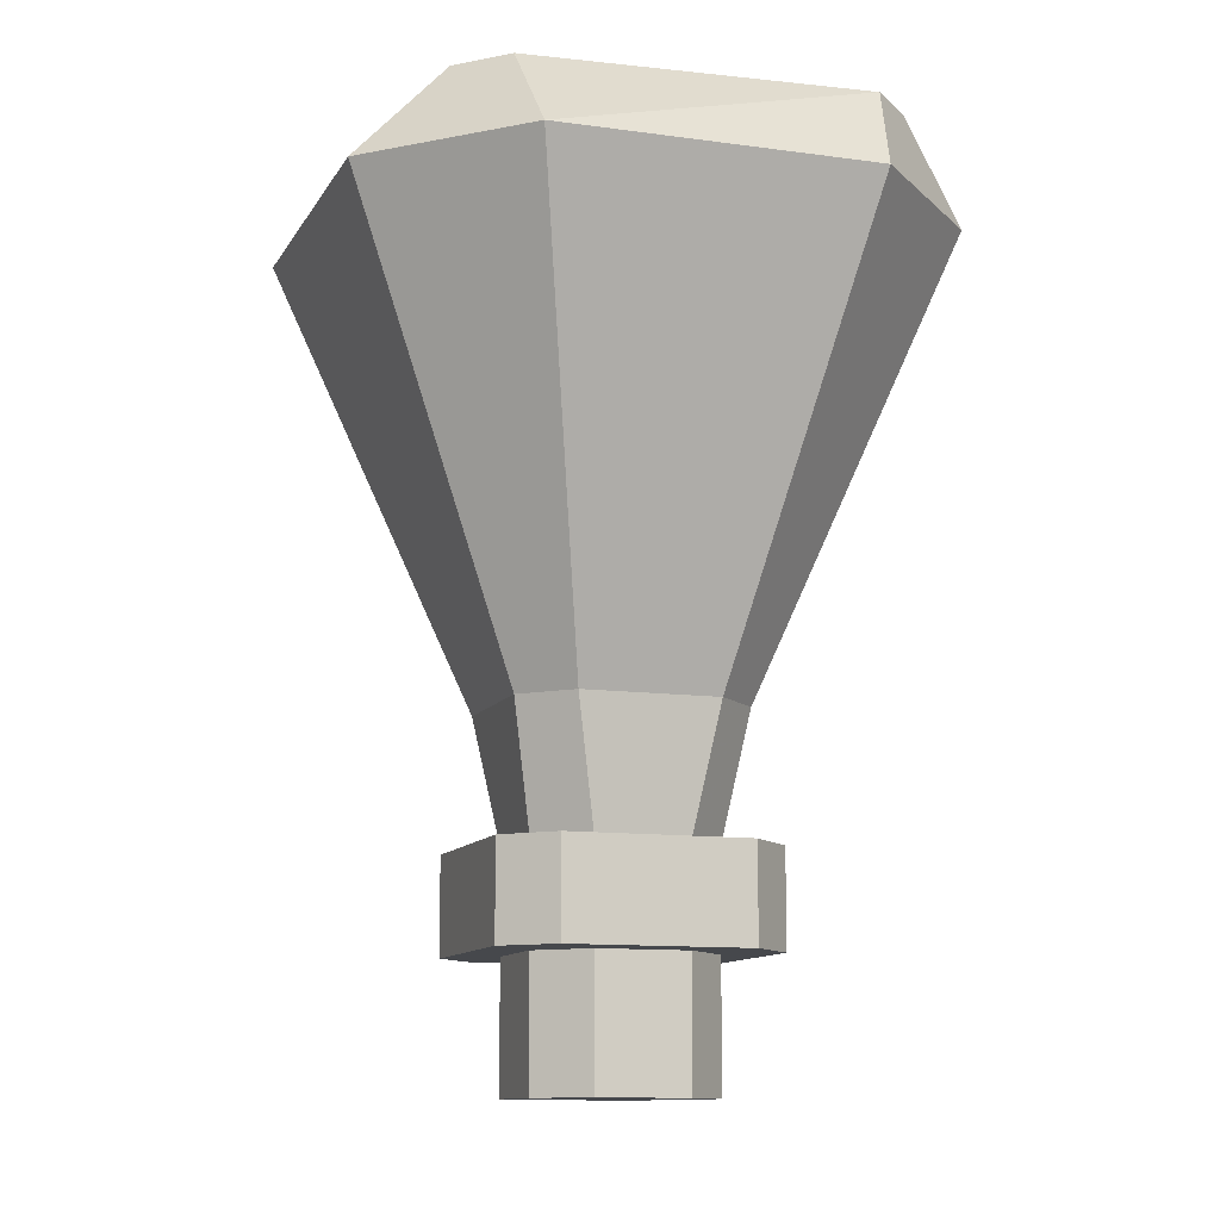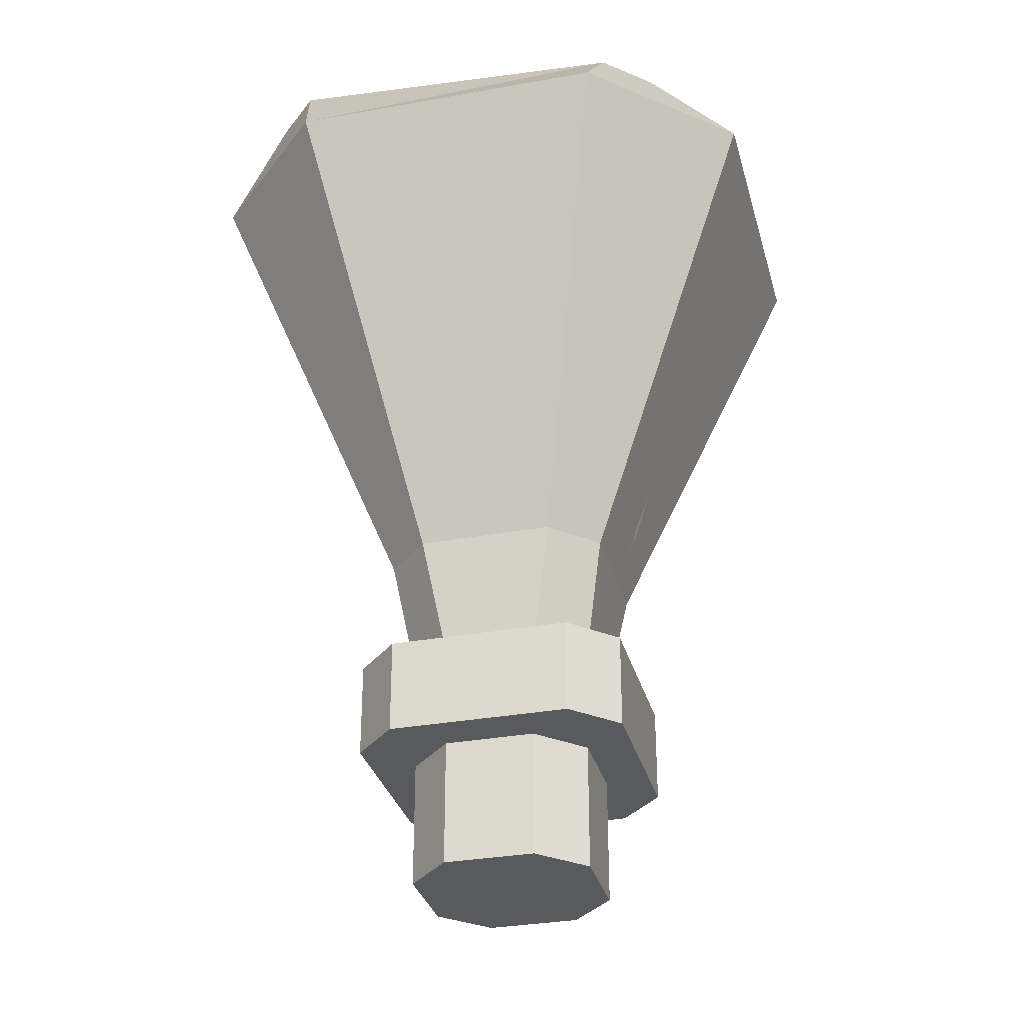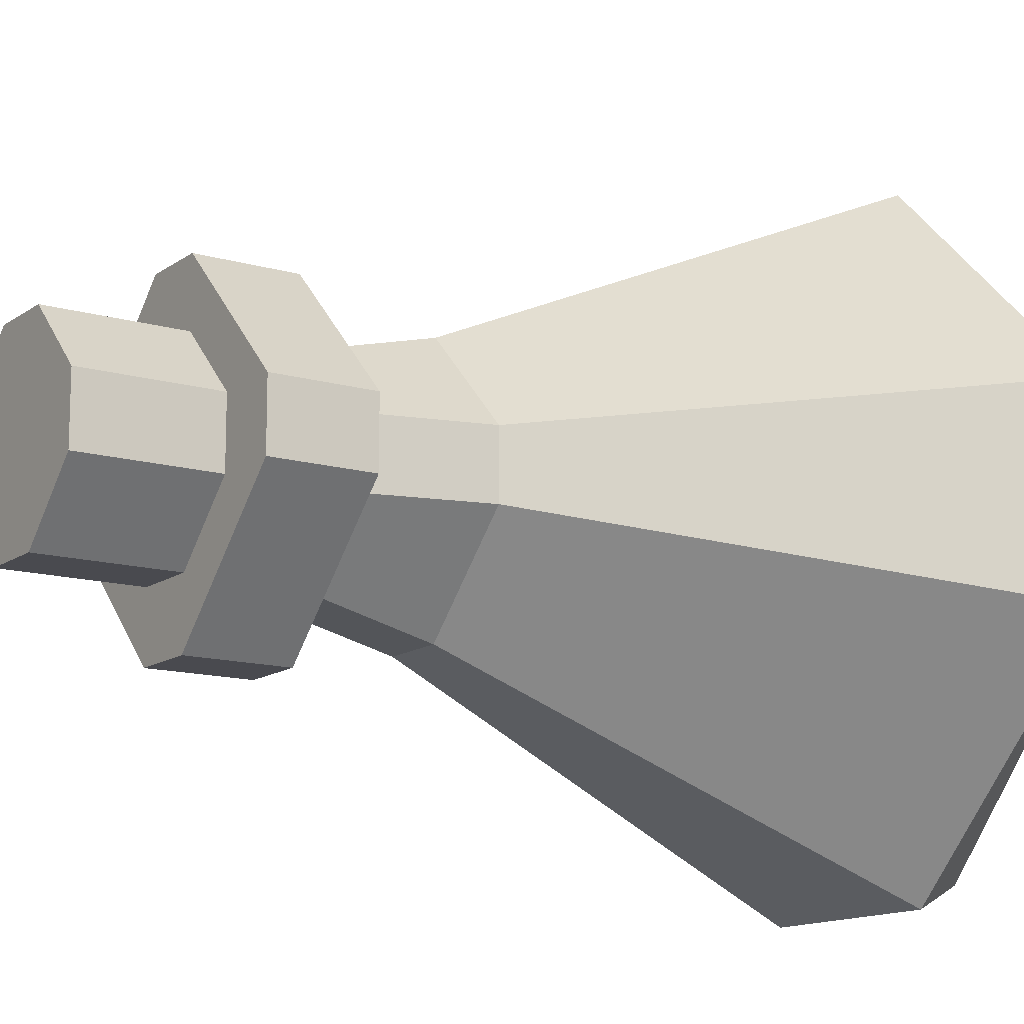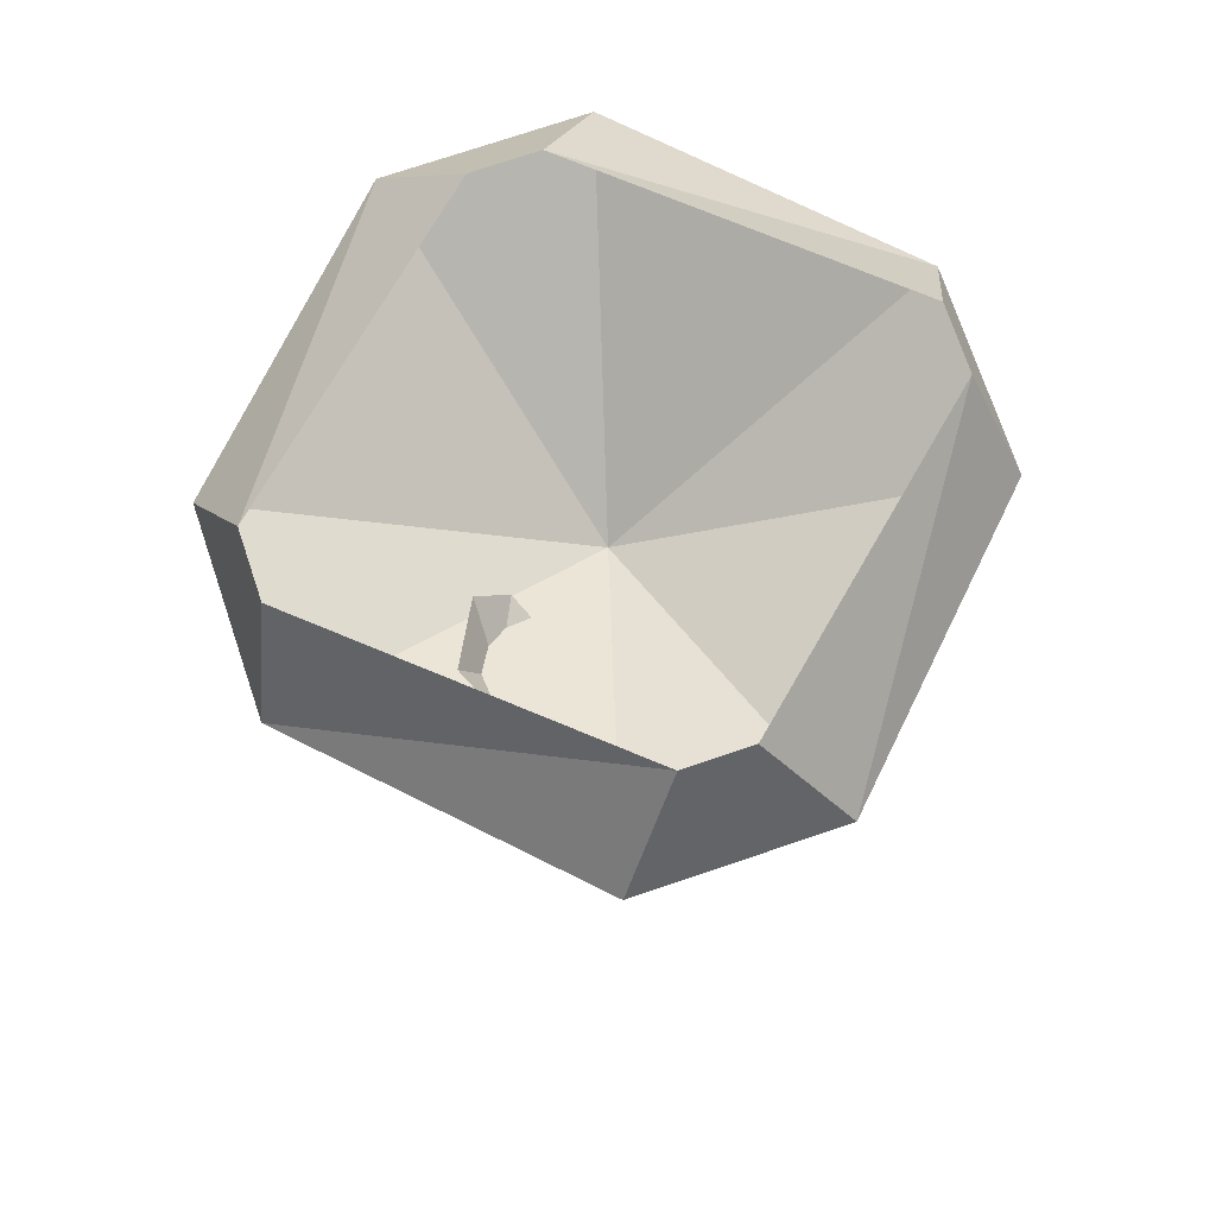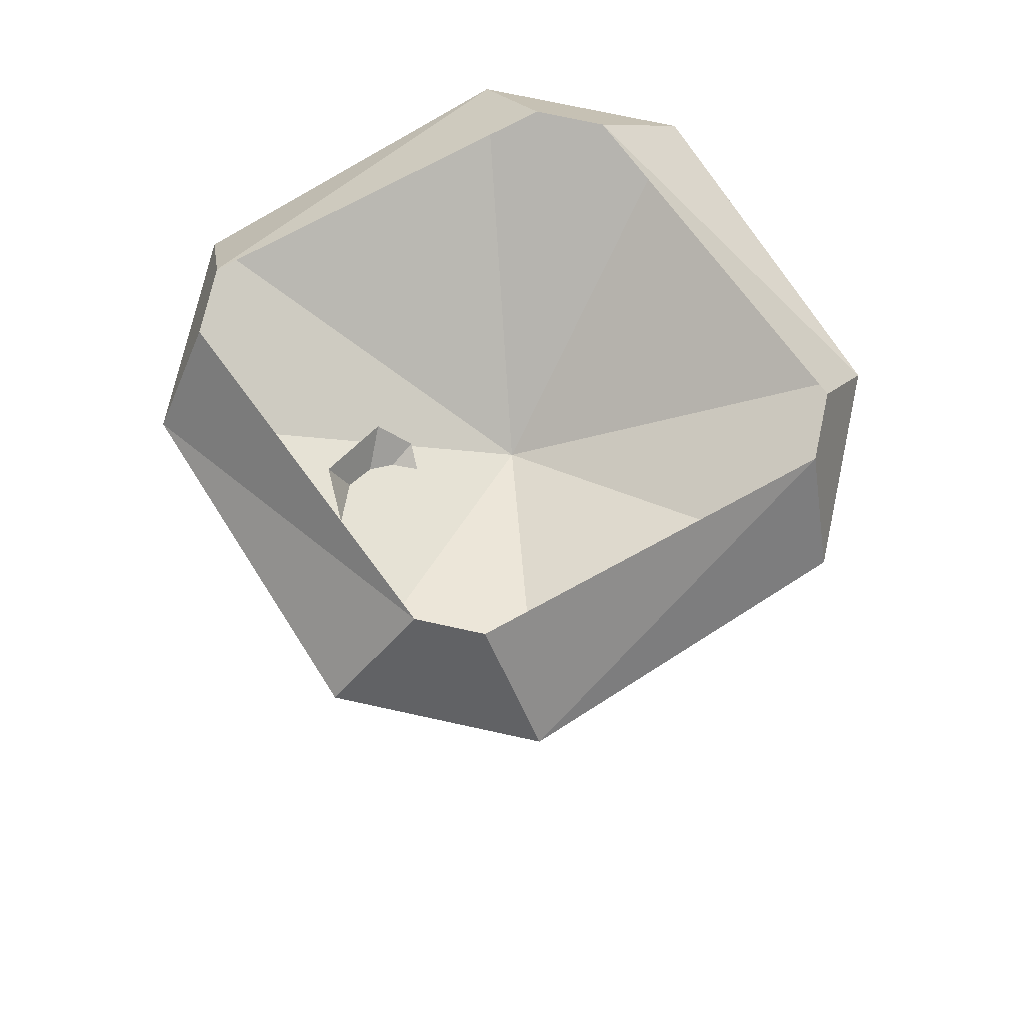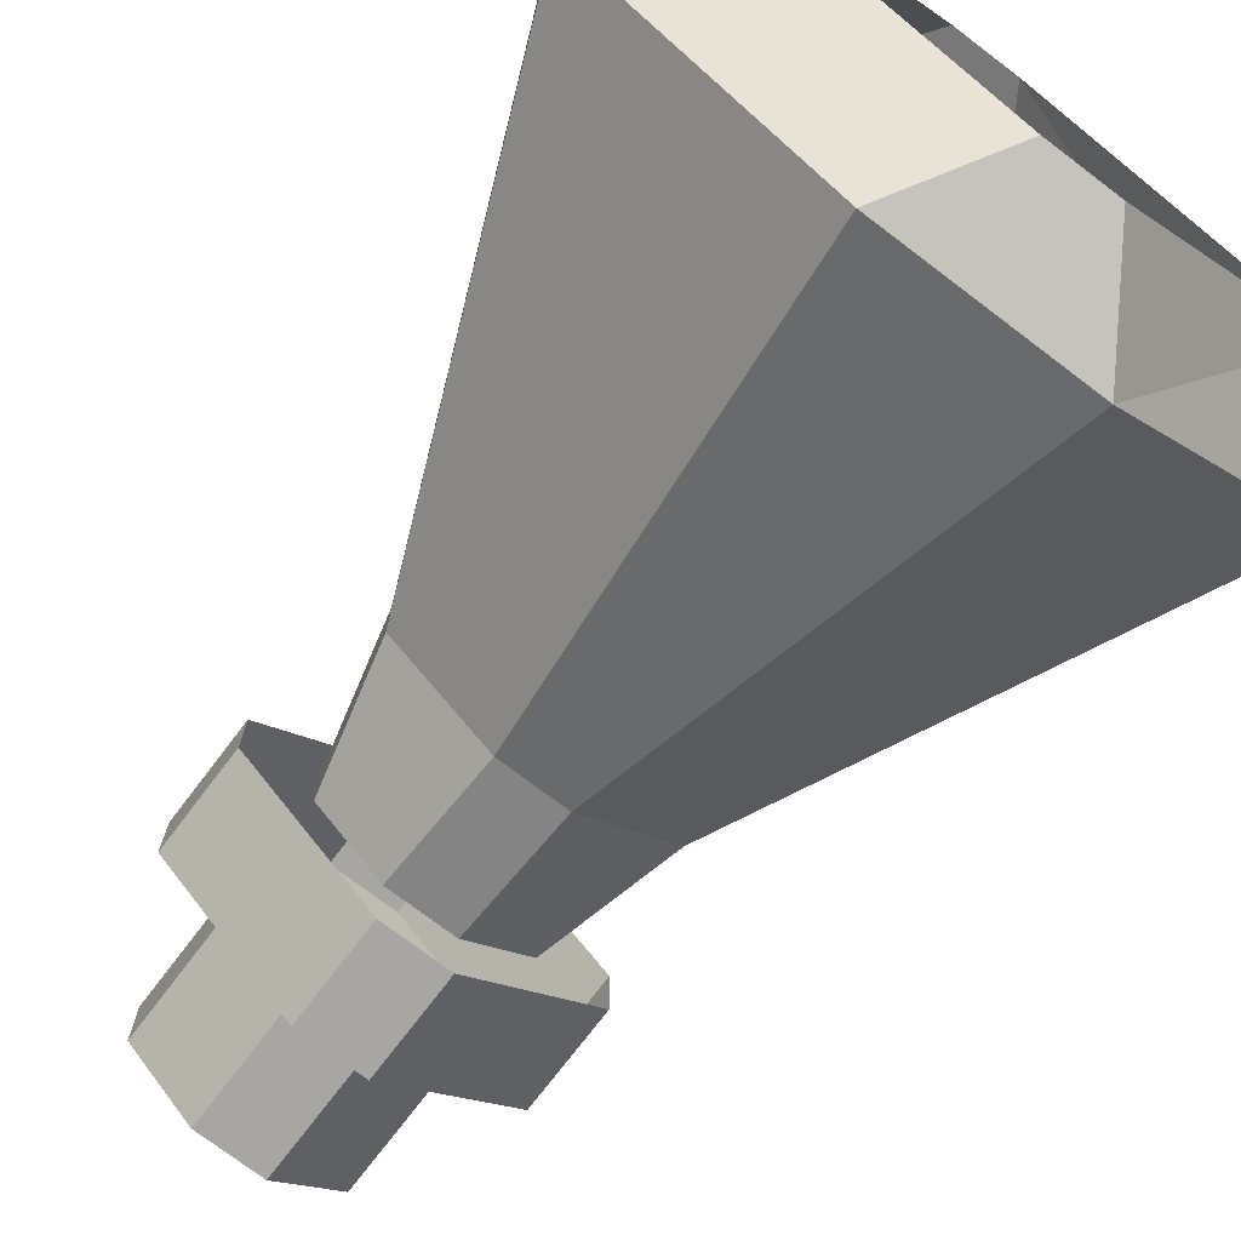
<metadata>
{"format":"obj","ext":"obj","renderer":"f3d","projection":"perspective","resolution":1024,"background":"white","views":[{"elev":-11.2,"azim":116.1,"up":"+Y"},{"elev":-31.6,"azim":-120.6,"up":"+Y"},{"elev":-13.5,"azim":56.8,"up":"+Z"},{"elev":74.2,"azim":71.3,"up":"+Y"},{"elev":72.2,"azim":102.4,"up":"+Y"},{"elev":-74.2,"azim":142.8,"up":"+Z"}]}
</metadata>
<code>
v 0.03125 -0.08594 0.03125
v 0.007812 -0.07812 0.03125
v 0 -0.1406 0.01562
v 0.01562 -0.1484 0.01562
v -0.02344 -0.1875 0.007812
v -0.02344 -0.1875 -0.007812
v -0.02344 -0.2188 -0.007812
v -0.02344 -0.2188 0.007812
v -0.007812 -0.1875 0.02344
v -0.007812 -0.1875 0.03906
v -0.03906 -0.1875 0.007812
v -0.03906 -0.1875 -0.007812
v -0.007812 -0.1875 -0.02344
v -0.007812 -0.2188 -0.02344
v 0.007812 -0.2188 -0.02344
v 0.02344 -0.2188 -0.007812
v 0.02344 -0.2188 0.007812
v 0.007812 -0.2188 0.02344
v -0.007812 -0.2188 0.02344
v 0.007812 -0.1875 0.02344
v 0.007812 -0.1875 0.03906
v 0.007812 -0.1641 0.03906
v -0.007812 -0.1641 0.03906
v -0.03906 -0.1641 0.007812
v -0.03906 -0.1641 -0.007812
v -0.007812 -0.1875 -0.03906
v 0.007812 -0.1875 -0.03906
v 0.007812 -0.1875 -0.02344
v 0.02344 -0.1875 -0.007812
v 0.02344 -0.1875 0.007812
v -0.03125 -0.1328 0.007812
v -0.03125 -0.1328 -0.007812
v -0.02344 -0.1641 -0.007812
v -0.02344 -0.1641 0.007812
v -0.007812 -0.1328 0.03125
v -0.02344 -0.02344 0.07812
v -0.07812 -0.02344 0.02344
v 0 -0.1328 0
v 0.007812 -0.1328 0.03125
v 0.02344 -0.02344 0.07812
v 0.007812 0 0.07031
v -0.007812 0 0.07031
v 0 -0.0625 0
v 0.07812 -0.02344 0.02344
v 0.0625 0 0.007812
v -0.007812 -0.1328 -0.03125
v -0.007812 -0.1641 -0.02344
v 0.007812 -0.1328 -0.03125
v 0.007812 -0.1641 -0.02344
v 0.03125 -0.1328 -0.007812
v 0.02344 -0.1641 -0.007812
v 0.03125 -0.1328 0.007812
v 0.02344 -0.1641 0.007812
v 0.007812 -0.1641 0.02344
v -0.007812 -0.1641 0.02344
v -0.007812 -0.1641 -0.03906
v 0.007812 -0.1641 -0.03906
v 0.03906 -0.1875 -0.007812
v 0.03906 -0.1875 0.007812
v 0.03906 -0.1641 -0.007812
v 0.03906 -0.1641 0.007812
v -0.07812 -0.02344 -0.02344
v -0.02344 -0.02344 -0.07812
v 0.02344 -0.02344 -0.07812
v 0.07812 -0.02344 -0.02344
v 0.0625 0 -0.007812
v -0.0625 0 0.007812
v -0.0625 0 -0.007812
v -0.007812 0 -0.07031
v 0.007812 0 -0.07031
v 0 -0.04688 0.04688
v -0.03125 -0.03906 0.04688
v -0.02344 -0.125 0.02344
v -0.007812 -0.1328 0.02344
v 0.03906 -0.03906 0.03125
v 0.02344 -0.03125 0.03906
v 0.02344 -0.04688 0.03125
v 0.02344 -0.05469 0.01562
v 0.007812 -0.04688 0.02344
v 0.007812 -0.03906 0.03125
v -0.01562 -0.0625 0.03125
v -0.02344 -0.04688 0.03906
v -0.03125 -0.05469 0.03125
v -0.03906 -0.0625 0.01562
v -0.04688 -0.04688 0.02344
v -0.03906 -0.03906 0.03125
v 0.03906 -0.1094 0.007812
v 0.03125 -0.09375 0.01562
v 0.02344 -0.1016 0.007812
v 0.01562 -0.1094 -0.007812
v 0.007812 -0.09375 0
v 0.01562 -0.08594 0.007812
f 1 2 3
f 1 3 4
f 71 72 73
f 71 73 74
f 5 6 7
f 5 7 8
f 5 8 9
f 6 13 14
f 6 14 7
f 7 14 8
f 8 14 15
f 8 15 16
f 8 16 17
f 8 17 18
f 8 18 19
f 8 19 9
f 9 19 20
f 13 28 15
f 13 15 14
f 28 29 16
f 28 16 15
f 29 30 17
f 29 17 16
f 30 20 18
f 30 18 17
f 20 19 18
f 5 9 10
f 5 10 11
f 5 11 12
f 5 12 6
f 6 12 13
f 9 20 10
f 10 20 21
f 10 21 22
f 10 22 23
f 10 23 11
f 11 23 24
f 11 24 12
f 12 24 25
f 12 25 26
f 12 26 13
f 13 26 27
f 13 27 28
f 31 32 33
f 31 33 34
f 31 34 35
f 32 46 47
f 32 47 33
f 46 48 49
f 46 49 47
f 48 50 51
f 48 51 49
f 50 52 53
f 50 53 51
f 52 39 54
f 52 54 53
f 39 35 55
f 39 55 54
f 35 34 55
f 25 56 26
f 26 56 27
f 27 56 57
f 27 57 58
f 27 58 28
f 28 58 29
f 29 58 59
f 29 59 30
f 30 59 21
f 30 21 20
f 57 60 58
f 58 60 59
f 59 60 61
f 59 61 21
f 21 61 22
f 31 35 36
f 31 36 37
f 31 37 32
f 35 39 40
f 35 40 36
f 37 62 32
f 32 62 46
f 39 52 44
f 39 44 40
f 62 63 46
f 46 63 48
f 48 63 64
f 48 64 50
f 50 64 65
f 50 65 52
f 52 65 44
f 31 32 38
f 31 38 35
f 35 38 39
f 32 46 38
f 38 46 48
f 38 48 50
f 38 50 52
f 38 52 39
f 36 40 41
f 36 41 42
f 36 42 37
f 36 37 43
f 36 43 40
f 40 43 44
f 40 44 45
f 40 45 41
f 44 65 66
f 44 66 45
f 67 68 62
f 67 62 37
f 67 37 42
f 68 69 63
f 68 63 62
f 62 63 43
f 62 43 37
f 69 70 64
f 69 64 63
f 63 64 43
f 43 64 65
f 43 65 44
f 70 66 65
f 70 65 64
f 75 77 78
f 78 77 79
f 79 77 80
f 81 83 84
f 84 83 85
f 85 83 86
f 87 89 90
f 90 89 91
f 91 89 92
f 75 76 77
f 81 82 83
f 87 88 89
f 80 77 76
f 86 83 82
f 92 89 88

</code>
